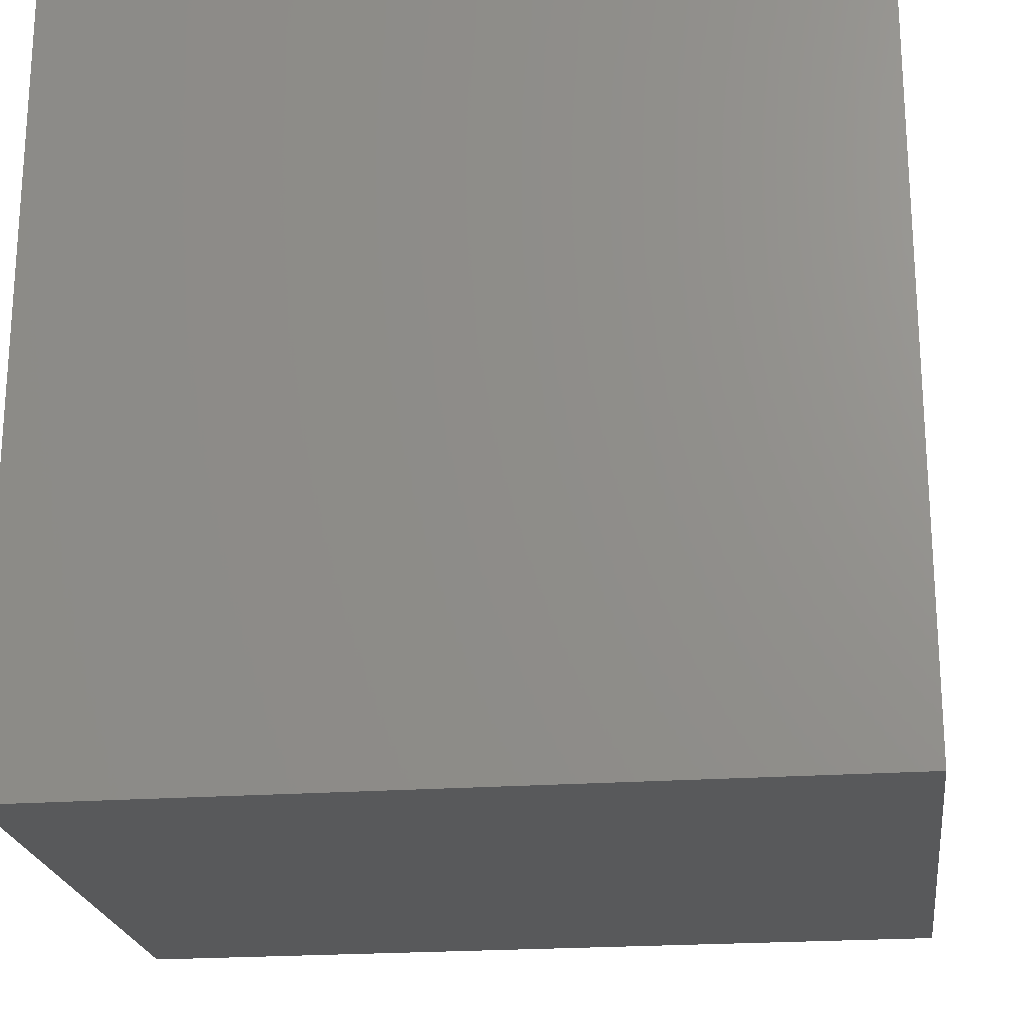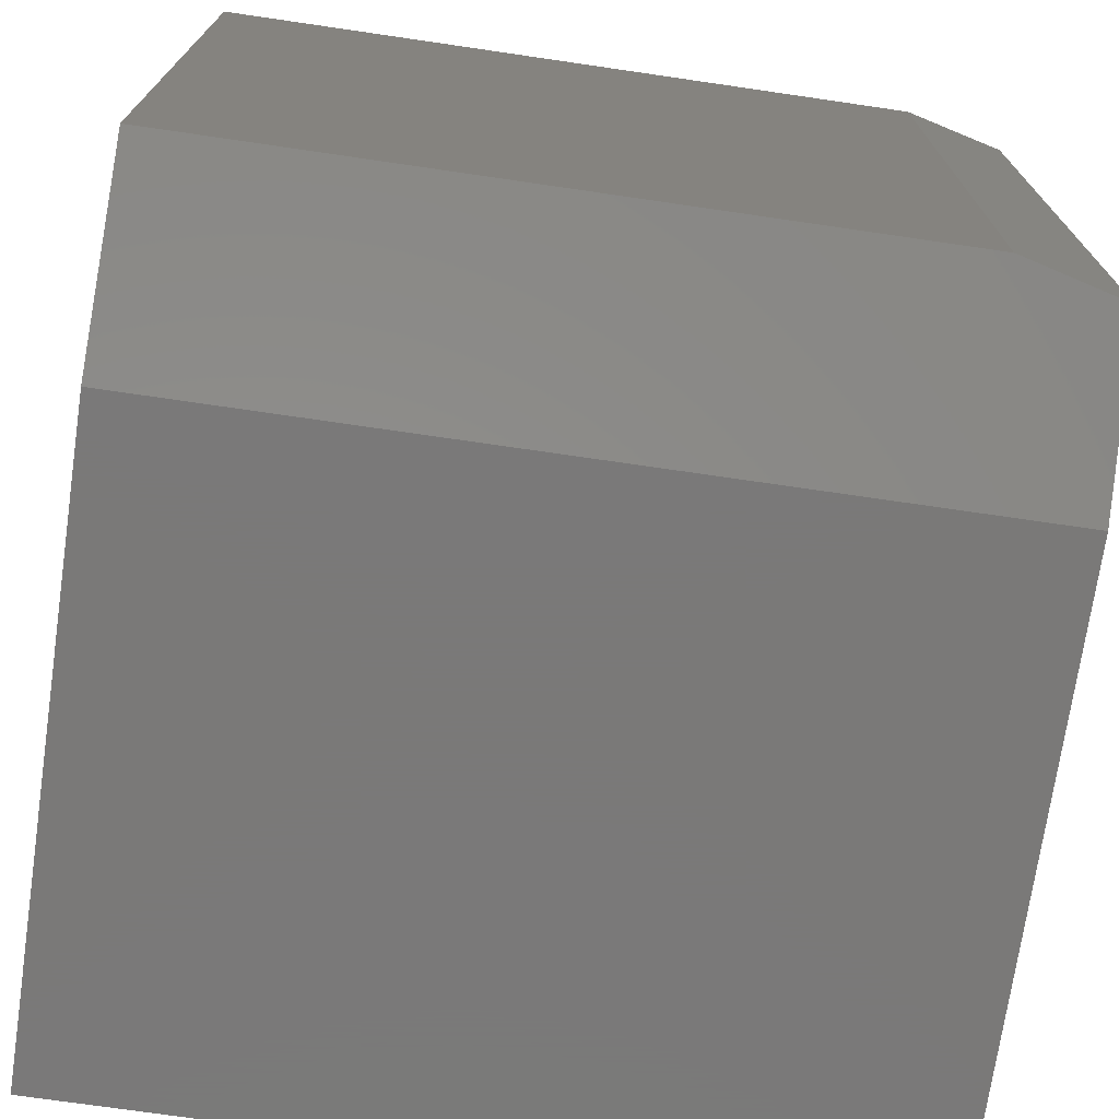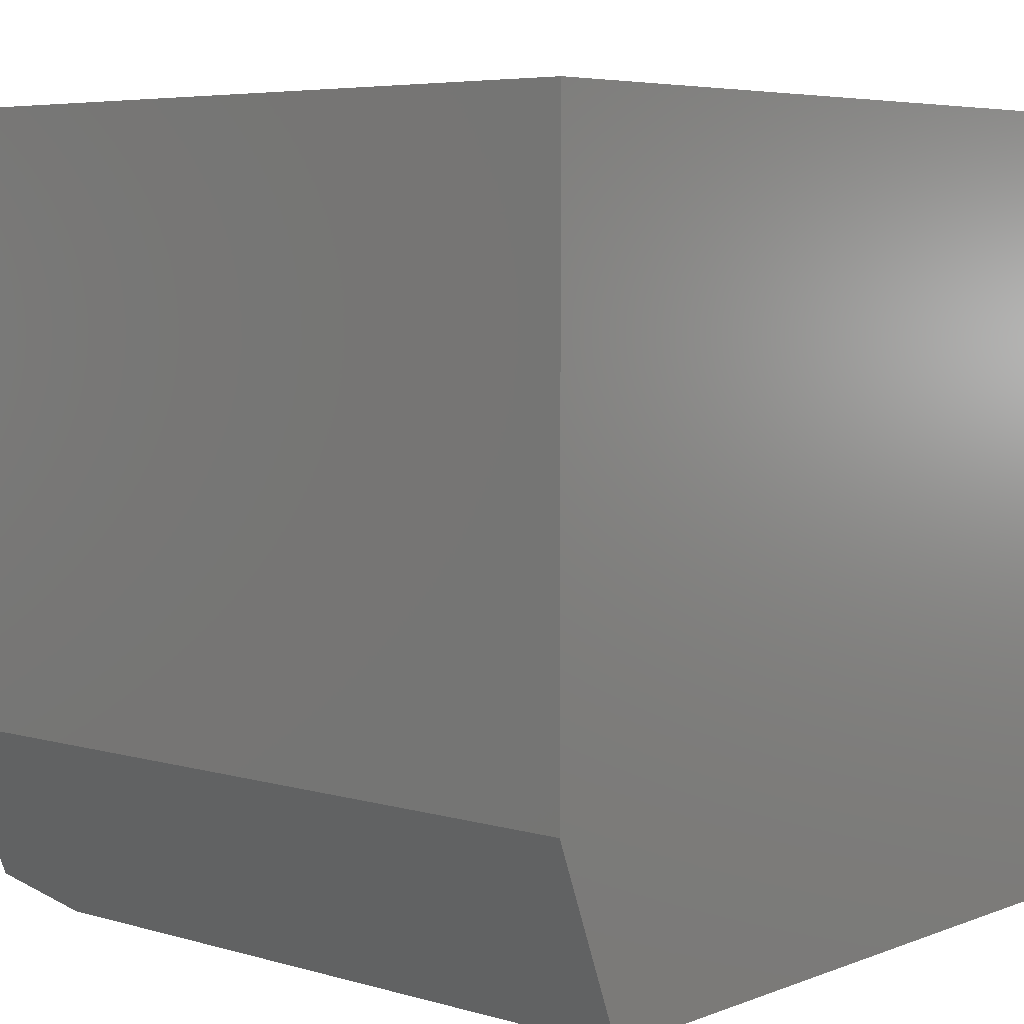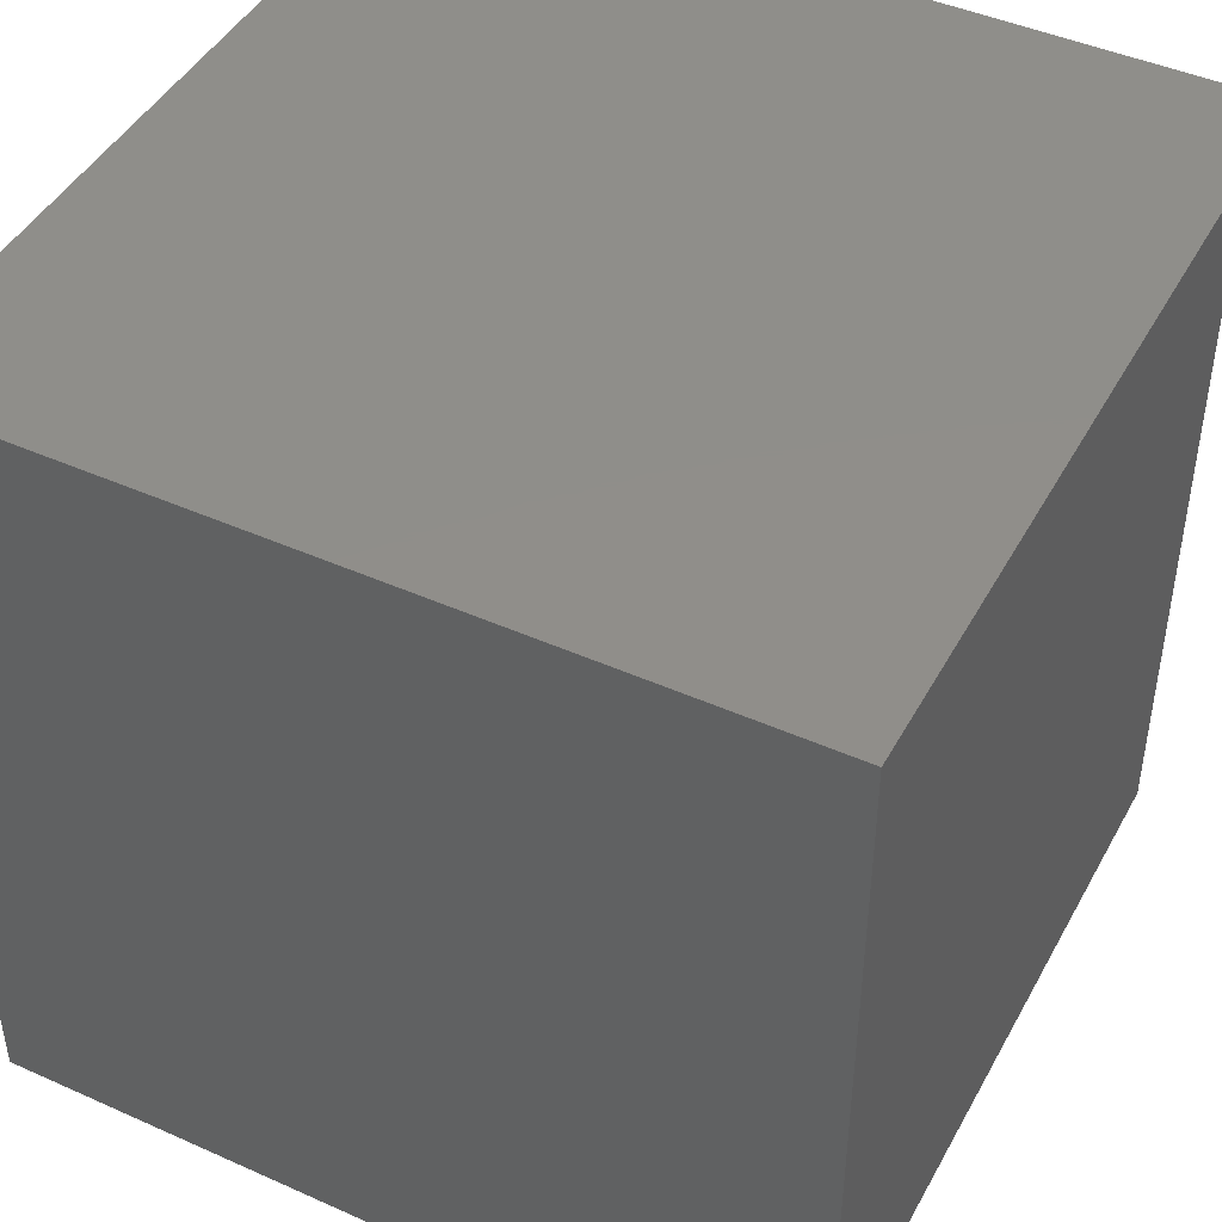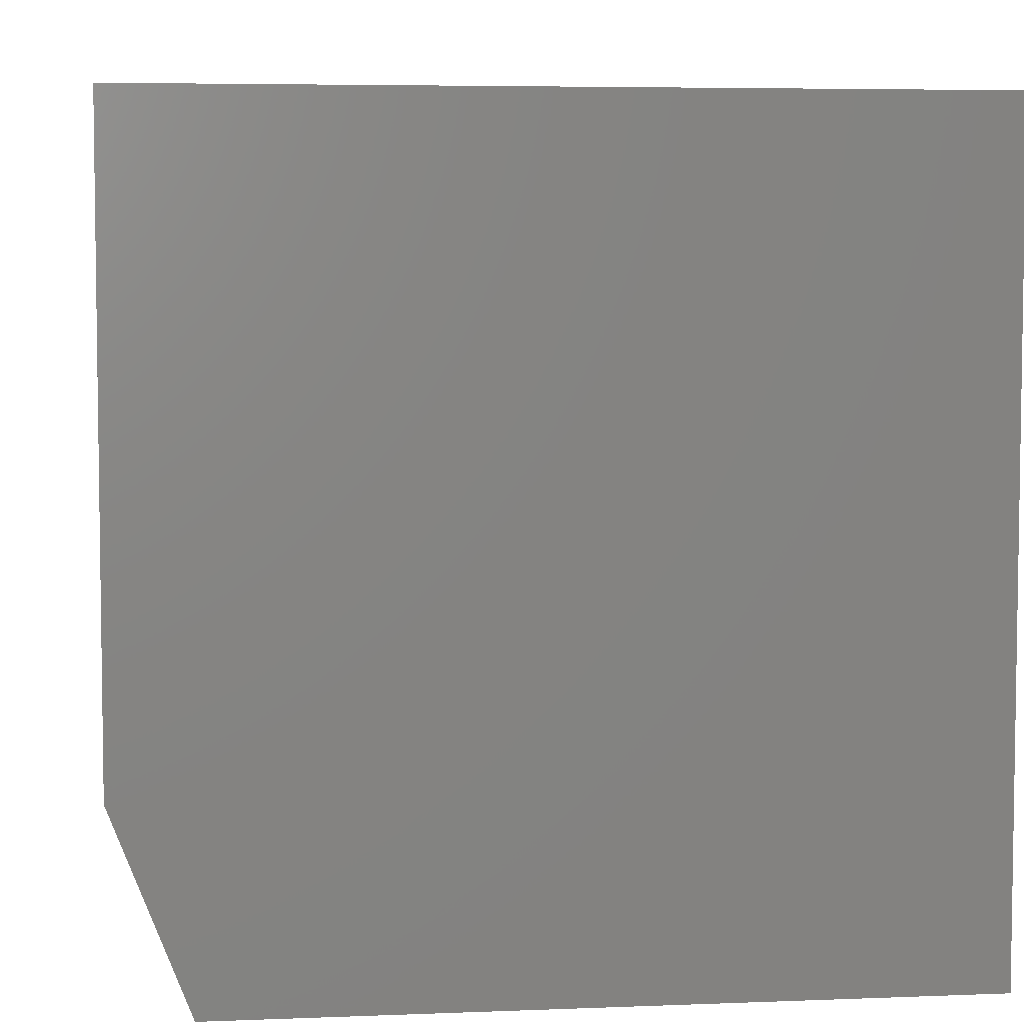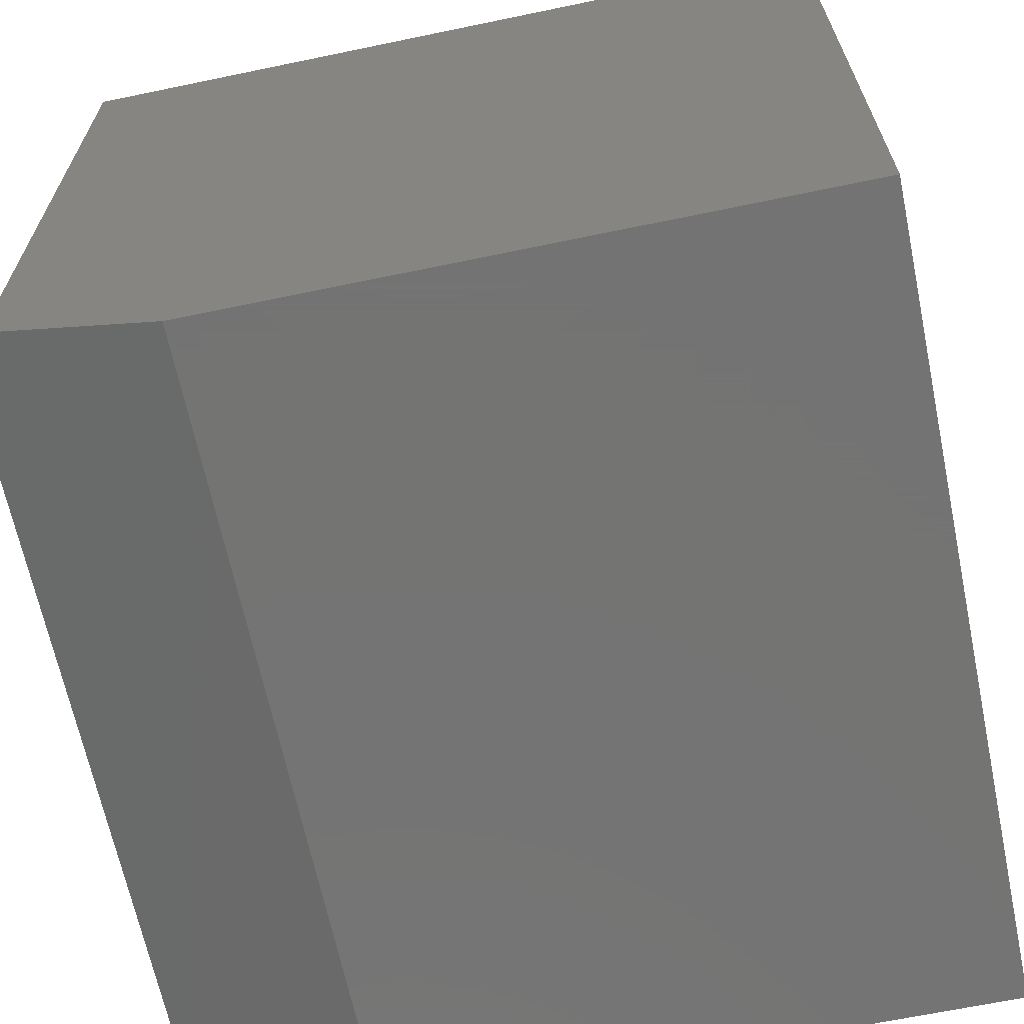
<metadata>
{"format":"stl","ext":"stl","renderer":"f3d","projection":"perspective","resolution":1024,"background":"white","views":[{"elev":-21.7,"azim":7.3,"up":"+Y"},{"elev":-72.6,"azim":171.7,"up":"+Y"},{"elev":5.7,"azim":41.1,"up":"+Z"},{"elev":45.1,"azim":117.3,"up":"+Y"},{"elev":5.4,"azim":82.9,"up":"+Z"},{"elev":-66.0,"azim":-78.2,"up":"+Y"}]}
</metadata>
<code>
# stl→obj: 12 verts, 20 faces
v 1.435e-18 -0.6889 0.02344
v 0.09375 -0.6797 -5.741e-18
v 1.1e-17 -0.75 0.1797
v 0.75 -0.6797 -4.592e-17
v 0.75 -0.75 0.1797
v 4.592e-17 0 0.75
v 1.435e-18 0 0.02344
v 4.592e-17 -0.75 0.75
v 0.09375 0 -5.741e-18
v 0.75 0 -4.592e-17
v 0.75 0 0.75
v 0.75 -0.75 0.75
f 1 2 3
f 3 2 4
f 3 4 5
f 6 7 8
f 8 7 1
f 8 1 3
f 9 10 2
f 2 10 4
f 9 7 10
f 10 7 6
f 10 6 11
f 1 7 2
f 2 7 9
f 3 5 8
f 8 5 12
f 10 11 4
f 4 11 12
f 4 12 5
f 11 6 12
f 12 6 8

</code>
